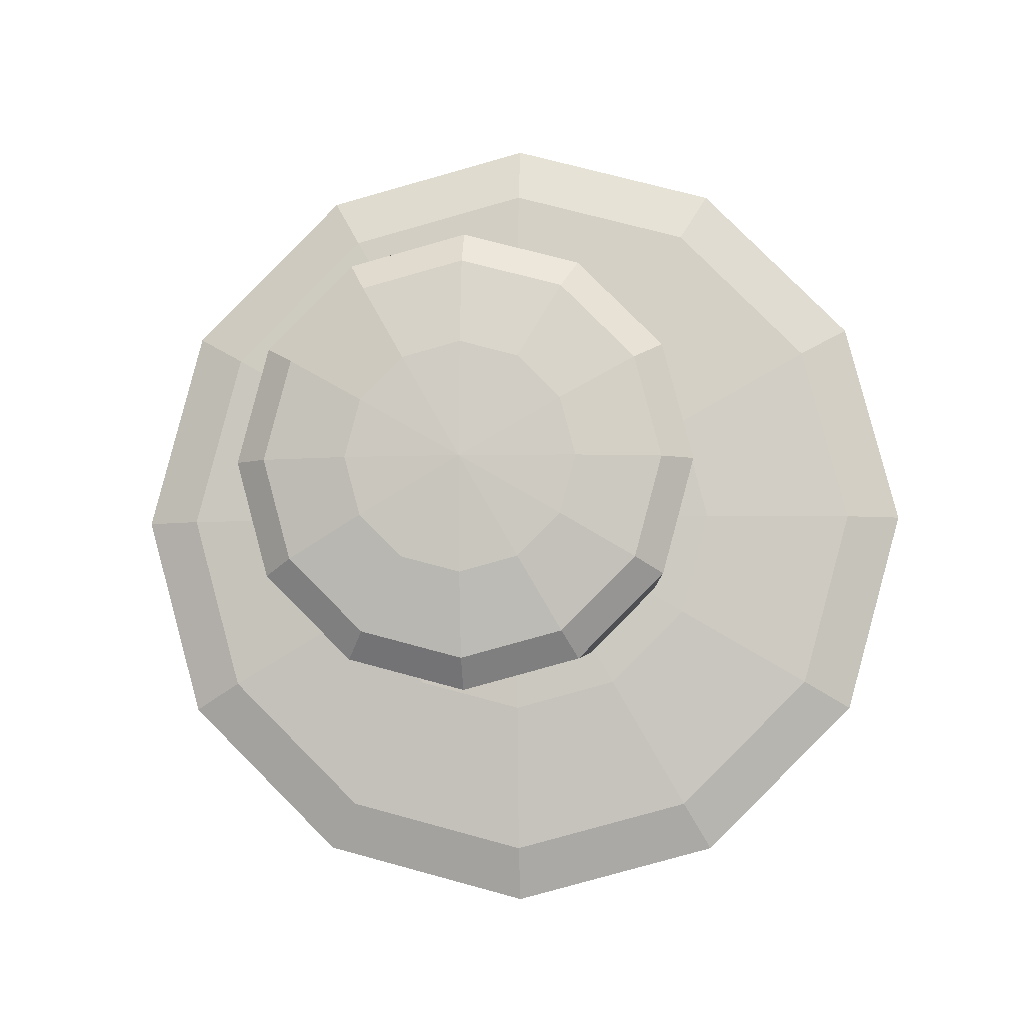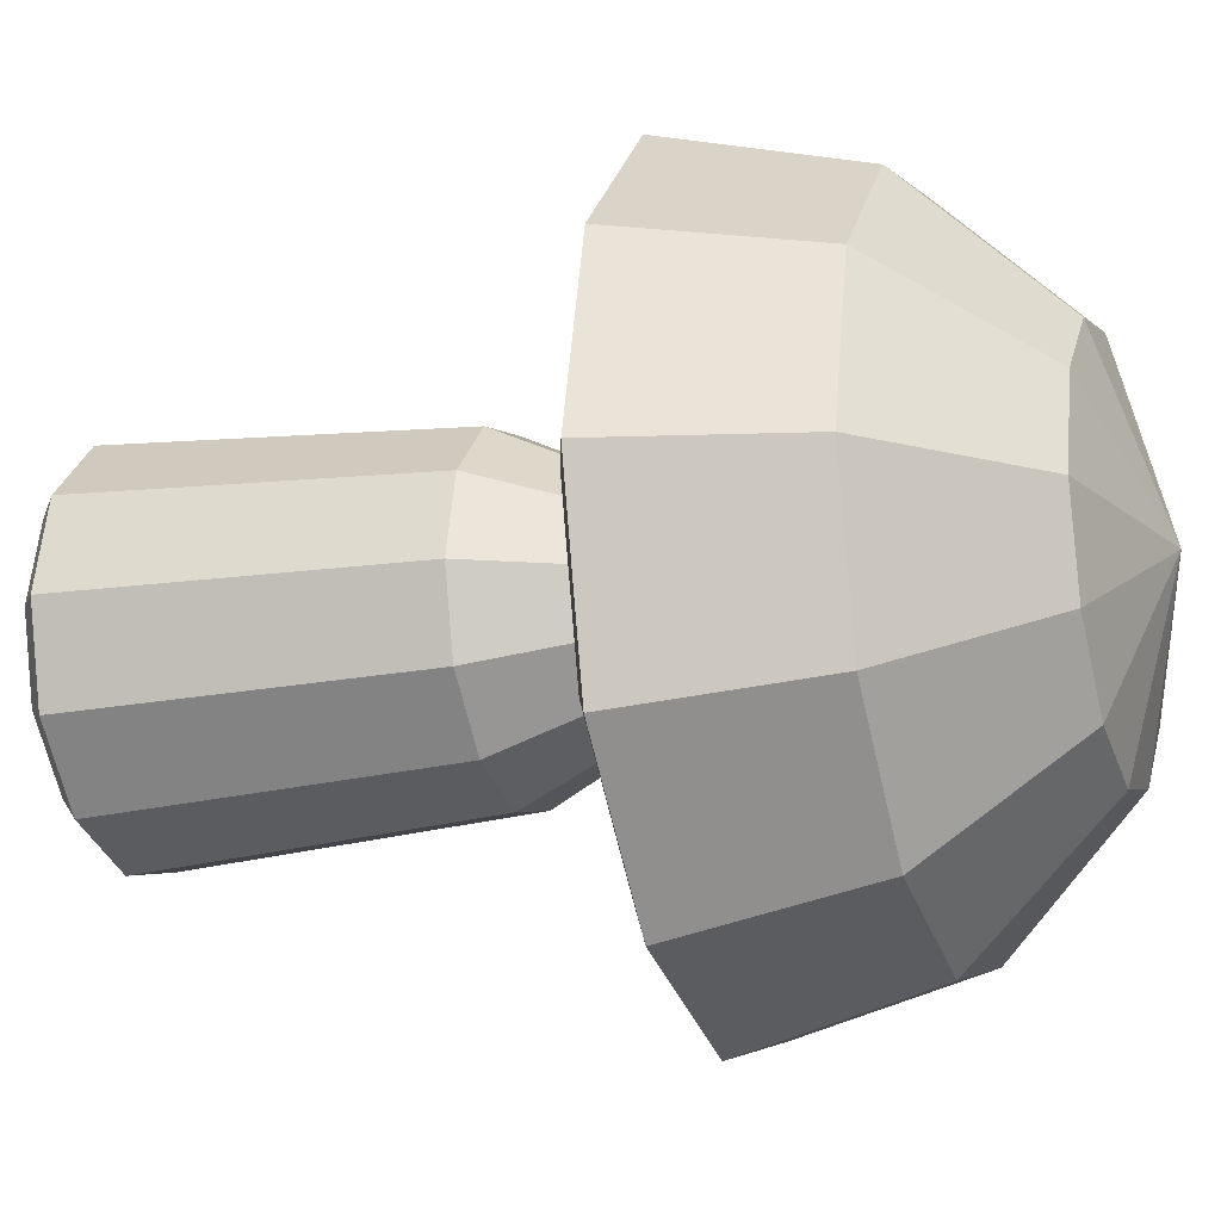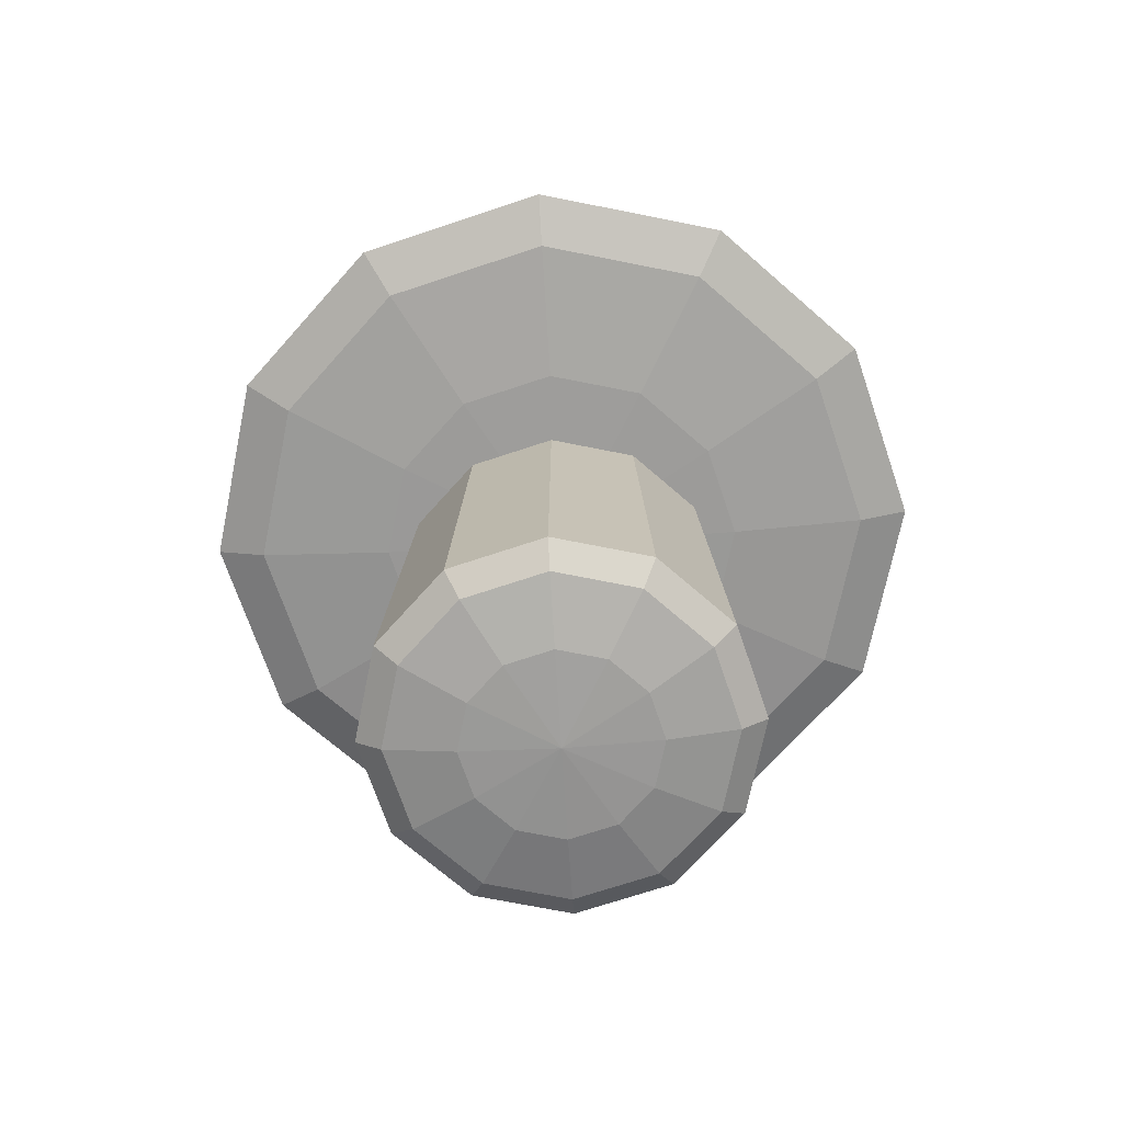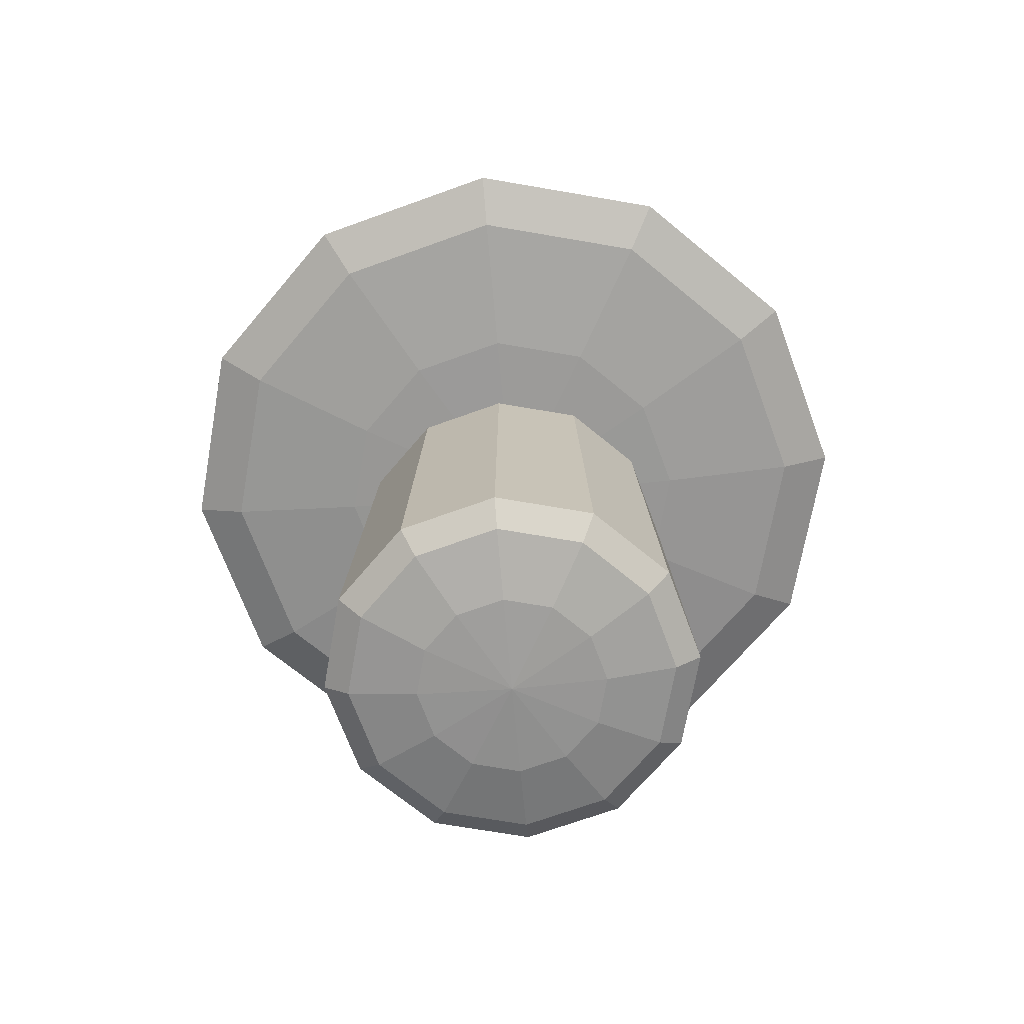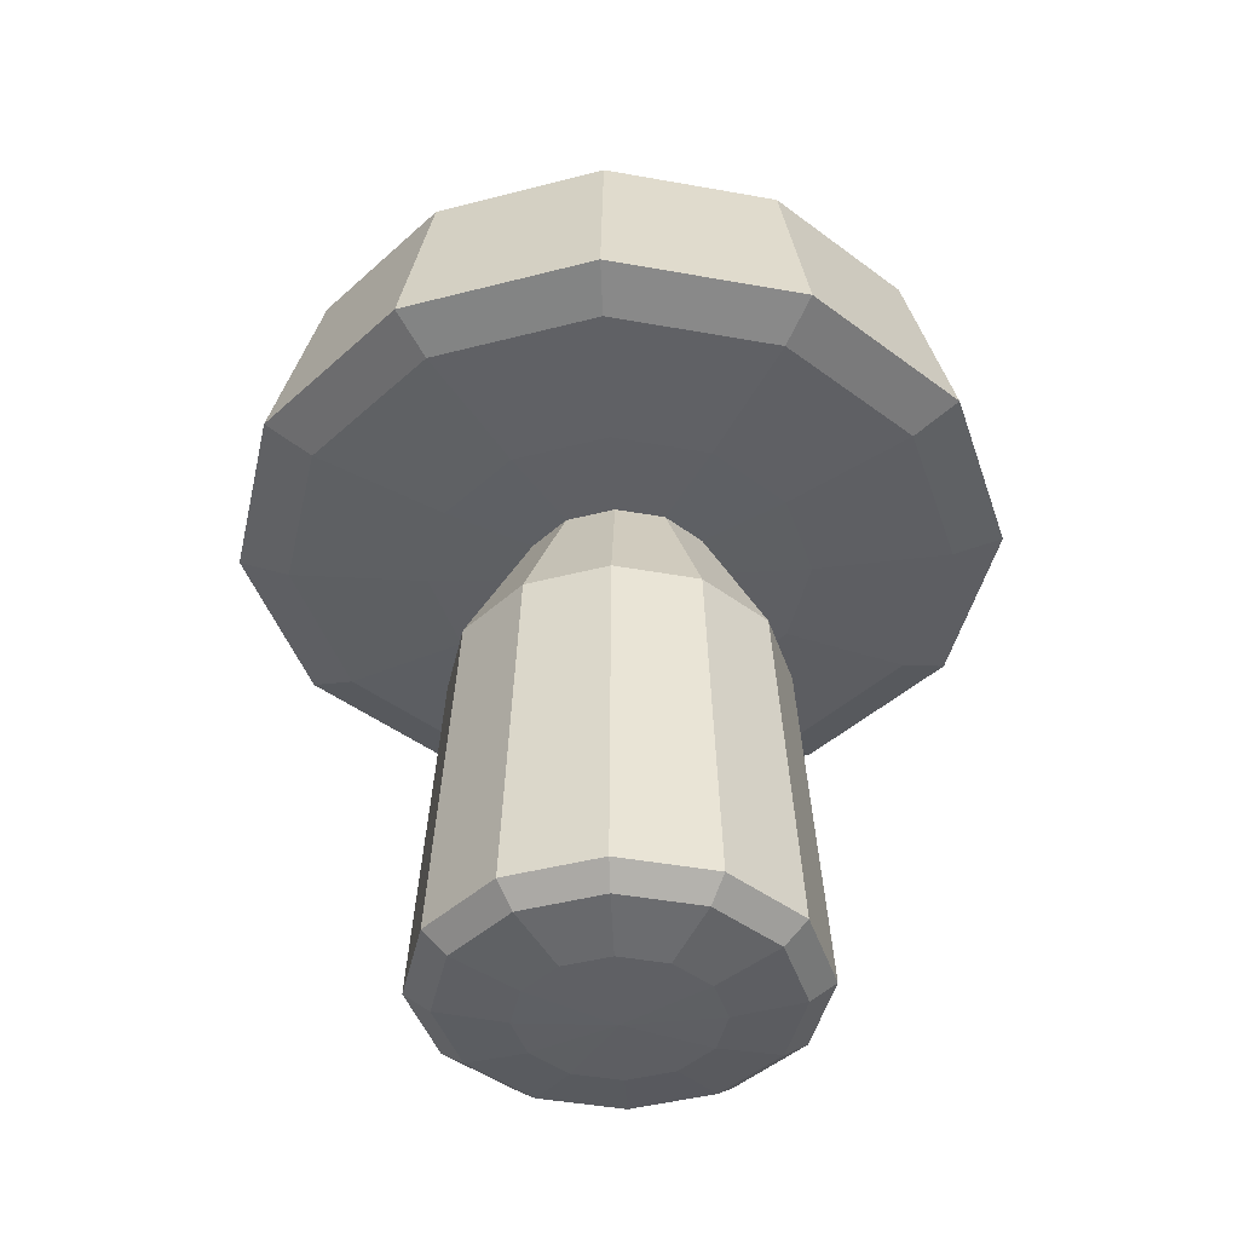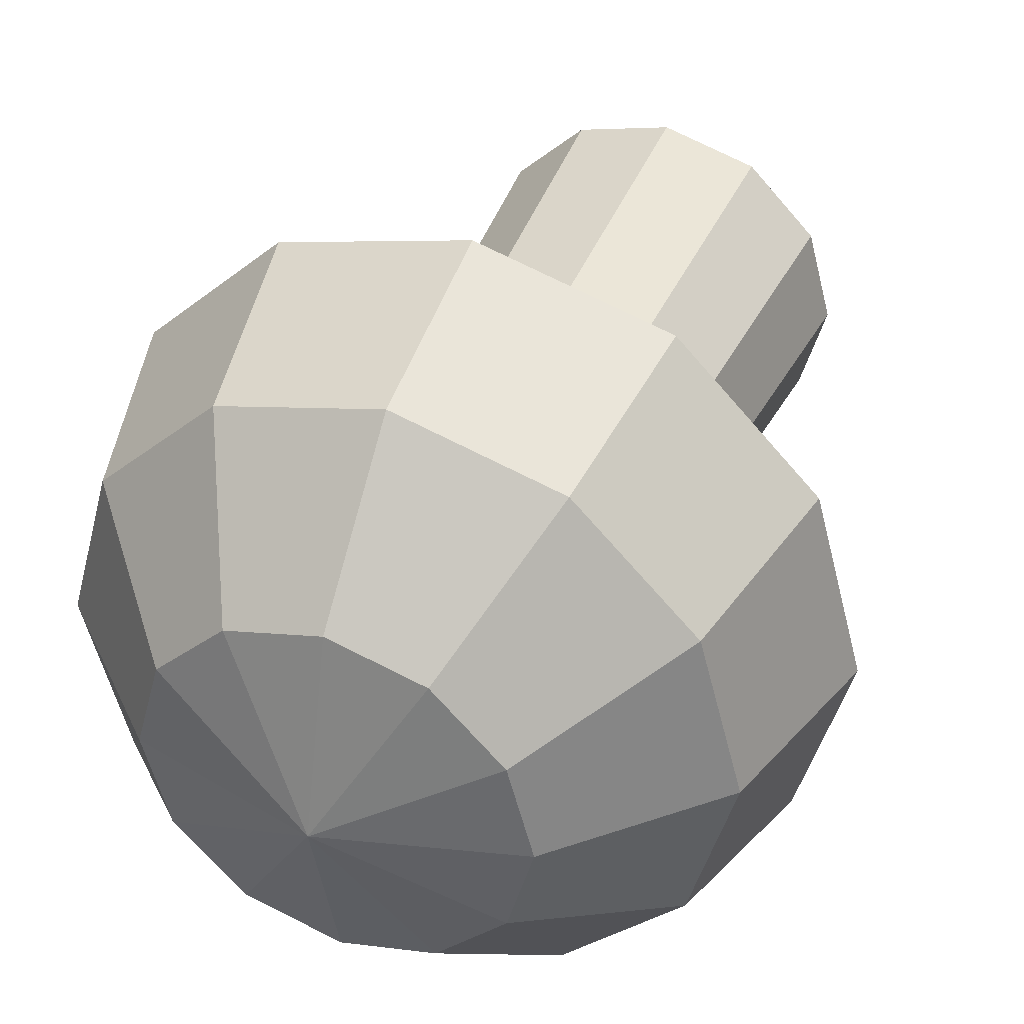
<metadata>
{"format":"obj","ext":"obj","renderer":"f3d","projection":"perspective","resolution":1024,"background":"white","views":[{"elev":-5.7,"azim":5.3,"up":"+Z"},{"elev":-18.4,"azim":108.8,"up":"+Z"},{"elev":-69.0,"azim":-86.4,"up":"+Y"},{"elev":-68.1,"azim":95.1,"up":"+Y"},{"elev":-42.0,"azim":152.6,"up":"+Y"},{"elev":39.9,"azim":-158.0,"up":"+Z"}]}
</metadata>
<code>
o Sphere.004
v -0.15 -0.1104 -0
v -0.2598 -0.09946 -0
v -0.225 -0.09946 -0.1299
v -0.1299 -0.1104 -0.075
v -0.3 -0.08446 -0
v -0.2598 0.06428 0
v -0.225 0.06428 -0.1299
v -0.2598 -0.08446 -0.15
v -0.15 0.1741 0
v 0 0.2143 0
v -0.1299 0.1741 -0.075
v 0 -0.1145 -0
v -0.075 0.1741 -0.1299
v -0.075 -0.1104 -0.1299
v -0.15 -0.08446 -0.2598
v -0.1299 -0.09946 -0.225
v -0.1299 0.06428 -0.225
v 0 -0.1104 -0.15
v 0 -0.08446 -0.3
v 0 -0.09946 -0.2598
v 0 0.1741 -0.15
v 0 0.06428 -0.2598
v 0.075 -0.1104 -0.1299
v 0.15 -0.08446 -0.2598
v 0.1299 -0.09946 -0.225
v 0.075 0.1741 -0.1299
v 0.1299 0.06428 -0.225
v 0.1299 -0.1104 -0.075
v 0.2598 -0.08446 -0.15
v 0.225 -0.09946 -0.1299
v 0.1299 0.1741 -0.075
v 0.225 0.06428 -0.1299
v 0.3 -0.08446 -0
v 0.2598 -0.09946 -0
v 0.15 0.1741 0
v 0.2598 0.06428 0
v 0.15 -0.1104 -0
v 0.1299 0.1741 0.075
v 0.225 0.06428 0.1299
v 0.225 -0.09946 0.1299
v 0.1299 -0.1104 0.075
v 0.2598 -0.08446 0.15
v 0.1299 -0.09946 0.225
v 0.075 -0.1104 0.1299
v 0.1299 0.06428 0.225
v 0.15 -0.08446 0.2598
v 0.075 0.1741 0.1299
v 0 -0.09946 0.2598
v 0 -0.1104 0.15
v 0 0.06428 0.2598
v 0 -0.08446 0.3
v 0 0.1741 0.15
v -0.1299 -0.09946 0.225
v -0.075 -0.1104 0.1299
v -0.1299 0.06428 0.225
v -0.15 -0.08446 0.2598
v -0.075 0.1741 0.1299
v -0.225 -0.09946 0.1299
v -0.1299 -0.1104 0.075
v -0.225 0.06428 0.1299
v -0.2598 -0.08446 0.15
v -0.1299 0.1741 0.075
v -0.075 -0.5245 -0
v -0.1299 -0.5135 -0
v -0.1125 -0.5135 -0.06495
v -0.06495 -0.5245 -0.0375
v -0.15 -0.4985 -0
v -0.1299 -0.2216 -0
v -0.1125 -0.2216 -0.06495
v -0.1299 -0.4985 -0.075
v -0.075 -0.1118 -0
v 0 -0.07161 -0
v -0.06495 -0.1118 -0.0375
v 0 -0.5285 -0
v -0.0375 -0.1118 -0.06495
v -0.0375 -0.5245 -0.06495
v -0.075 -0.4985 -0.1299
v -0.06495 -0.5135 -0.1125
v -0.06495 -0.2216 -0.1125
v 0 -0.5245 -0.075
v 0 -0.4985 -0.15
v 0 -0.5135 -0.1299
v 0 -0.1118 -0.075
v 0 -0.2216 -0.1299
v 0.0375 -0.5245 -0.06495
v 0.075 -0.4985 -0.1299
v 0.06495 -0.5135 -0.1125
v 0.0375 -0.1118 -0.06495
v 0.06495 -0.2216 -0.1125
v 0.06495 -0.5245 -0.0375
v 0.1299 -0.4985 -0.075
v 0.1125 -0.5135 -0.06495
v 0.06495 -0.1118 -0.0375
v 0.1125 -0.2216 -0.06495
v 0.15 -0.4985 -0
v 0.1299 -0.5135 -0
v 0.075 -0.1118 -0
v 0.1299 -0.2216 -0
v 0.075 -0.5245 -0
v 0.06495 -0.1118 0.0375
v 0.1125 -0.2216 0.06495
v 0.1125 -0.5135 0.06495
v 0.06495 -0.5245 0.0375
v 0.1299 -0.4985 0.075
v 0.06495 -0.5135 0.1125
v 0.0375 -0.5245 0.06495
v 0.06495 -0.2216 0.1125
v 0.075 -0.4985 0.1299
v 0.0375 -0.1118 0.06495
v 0 -0.5135 0.1299
v 0 -0.5245 0.075
v 0 -0.2216 0.1299
v 0 -0.4985 0.15
v 0 -0.1118 0.075
v -0.06495 -0.5135 0.1125
v -0.0375 -0.5245 0.06495
v -0.06495 -0.2216 0.1125
v -0.075 -0.4985 0.1299
v -0.0375 -0.1118 0.06495
v -0.1125 -0.5135 0.06495
v -0.06495 -0.5245 0.0375
v -0.1125 -0.2216 0.06495
v -0.1299 -0.4985 0.075
v -0.06495 -0.1118 0.0375
f 1 2 3 4
f 5 6 7 8
f 9 10 11
f 12 1 4
f 2 5 8 3
f 6 9 11 7
f 11 10 13
f 12 4 14
f 3 8 15 16
f 7 11 13 17
f 4 3 16 14
f 8 7 17 15
f 12 14 18
f 16 15 19 20
f 17 13 21 22
f 14 16 20 18
f 15 17 22 19
f 13 10 21
f 12 18 23
f 20 19 24 25
f 22 21 26 27
f 18 20 25 23
f 19 22 27 24
f 21 10 26
f 12 23 28
f 25 24 29 30
f 27 26 31 32
f 23 25 30 28
f 24 27 32 29
f 26 10 31
f 30 29 33 34
f 32 31 35 36
f 28 30 34 37
f 29 32 36 33
f 31 10 35
f 12 28 37
f 36 35 38 39
f 37 34 40 41
f 33 36 39 42
f 35 10 38
f 12 37 41
f 34 33 42 40
f 41 40 43 44
f 42 39 45 46
f 38 10 47
f 12 41 44
f 40 42 46 43
f 39 38 47 45
f 44 43 48 49
f 46 45 50 51
f 47 10 52
f 12 44 49
f 43 46 51 48
f 45 47 52 50
f 49 48 53 54
f 51 50 55 56
f 52 10 57
f 12 49 54
f 48 51 56 53
f 50 52 57 55
f 54 53 58 59
f 56 55 60 61
f 57 10 62
f 12 54 59
f 53 56 61 58
f 55 57 62 60
f 61 60 6 5
f 62 10 9
f 12 59 1
f 58 61 5 2
f 60 62 9 6
f 59 58 2 1
f 63 64 65 66
f 67 68 69 70
f 71 72 73
f 74 63 66
f 64 67 70 65
f 68 71 73 69
f 73 72 75
f 74 66 76
f 65 70 77 78
f 69 73 75 79
f 66 65 78 76
f 70 69 79 77
f 74 76 80
f 78 77 81 82
f 79 75 83 84
f 76 78 82 80
f 77 79 84 81
f 75 72 83
f 74 80 85
f 82 81 86 87
f 84 83 88 89
f 80 82 87 85
f 81 84 89 86
f 83 72 88
f 74 85 90
f 87 86 91 92
f 89 88 93 94
f 85 87 92 90
f 86 89 94 91
f 88 72 93
f 92 91 95 96
f 94 93 97 98
f 90 92 96 99
f 91 94 98 95
f 93 72 97
f 74 90 99
f 98 97 100 101
f 99 96 102 103
f 95 98 101 104
f 97 72 100
f 74 99 103
f 96 95 104 102
f 103 102 105 106
f 104 101 107 108
f 100 72 109
f 74 103 106
f 102 104 108 105
f 101 100 109 107
f 106 105 110 111
f 108 107 112 113
f 109 72 114
f 74 106 111
f 105 108 113 110
f 107 109 114 112
f 111 110 115 116
f 113 112 117 118
f 114 72 119
f 74 111 116
f 110 113 118 115
f 112 114 119 117
f 116 115 120 121
f 118 117 122 123
f 119 72 124
f 74 116 121
f 115 118 123 120
f 117 119 124 122
f 123 122 68 67
f 124 72 71
f 74 121 63
f 120 123 67 64
f 122 124 71 68
f 121 120 64 63

</code>
